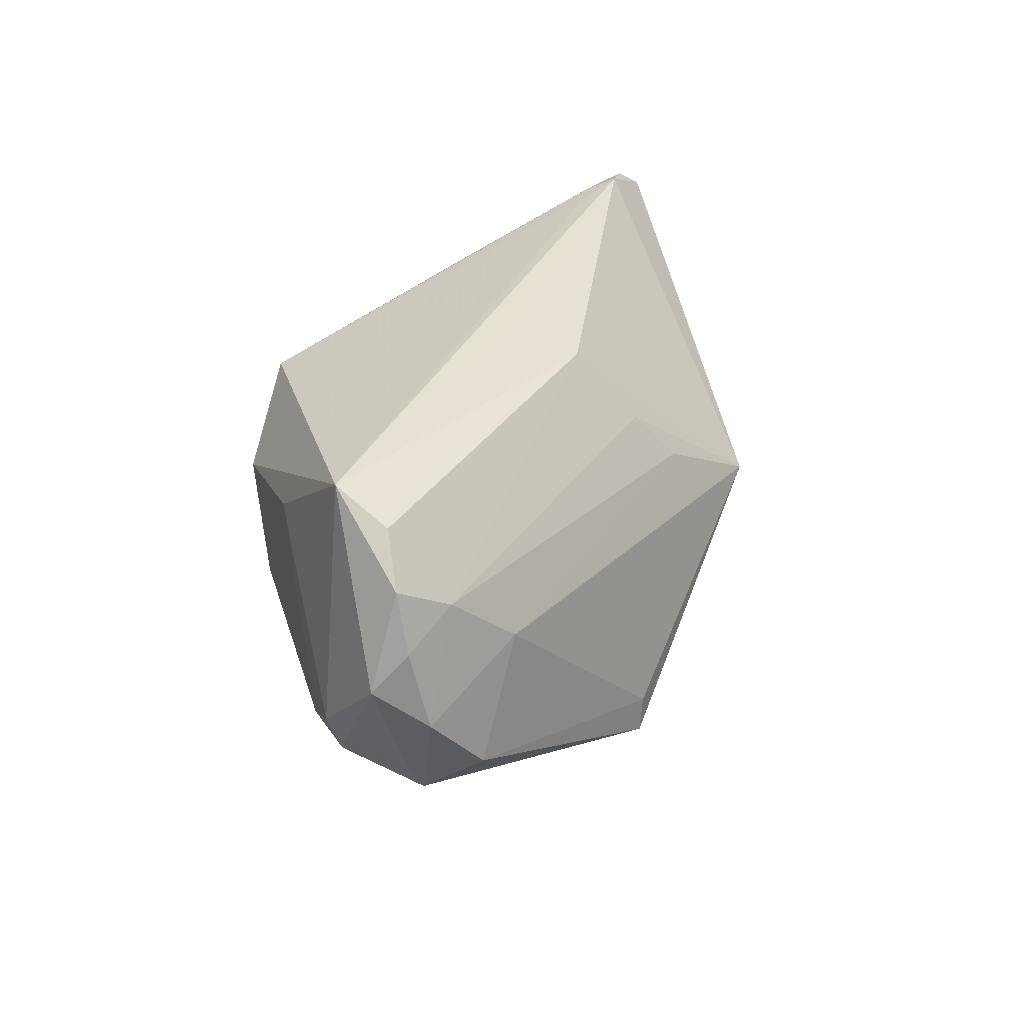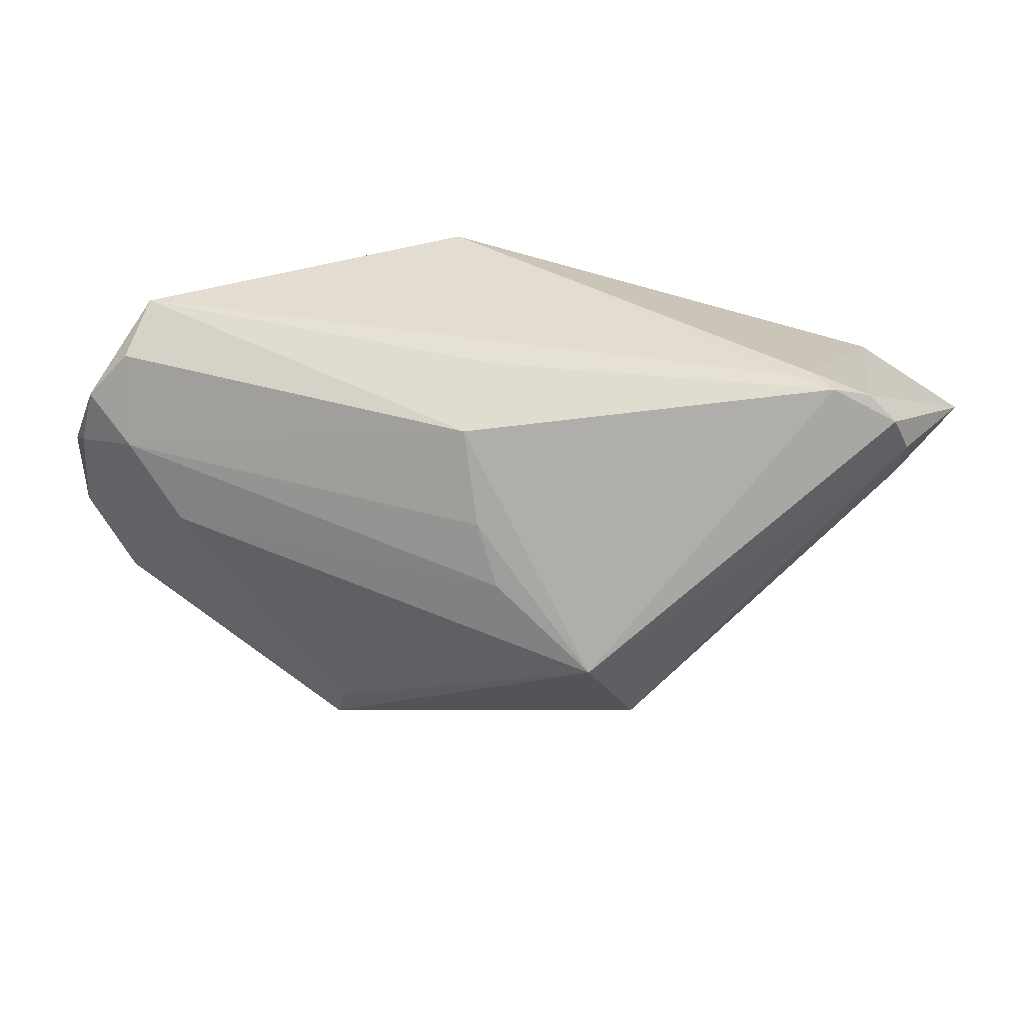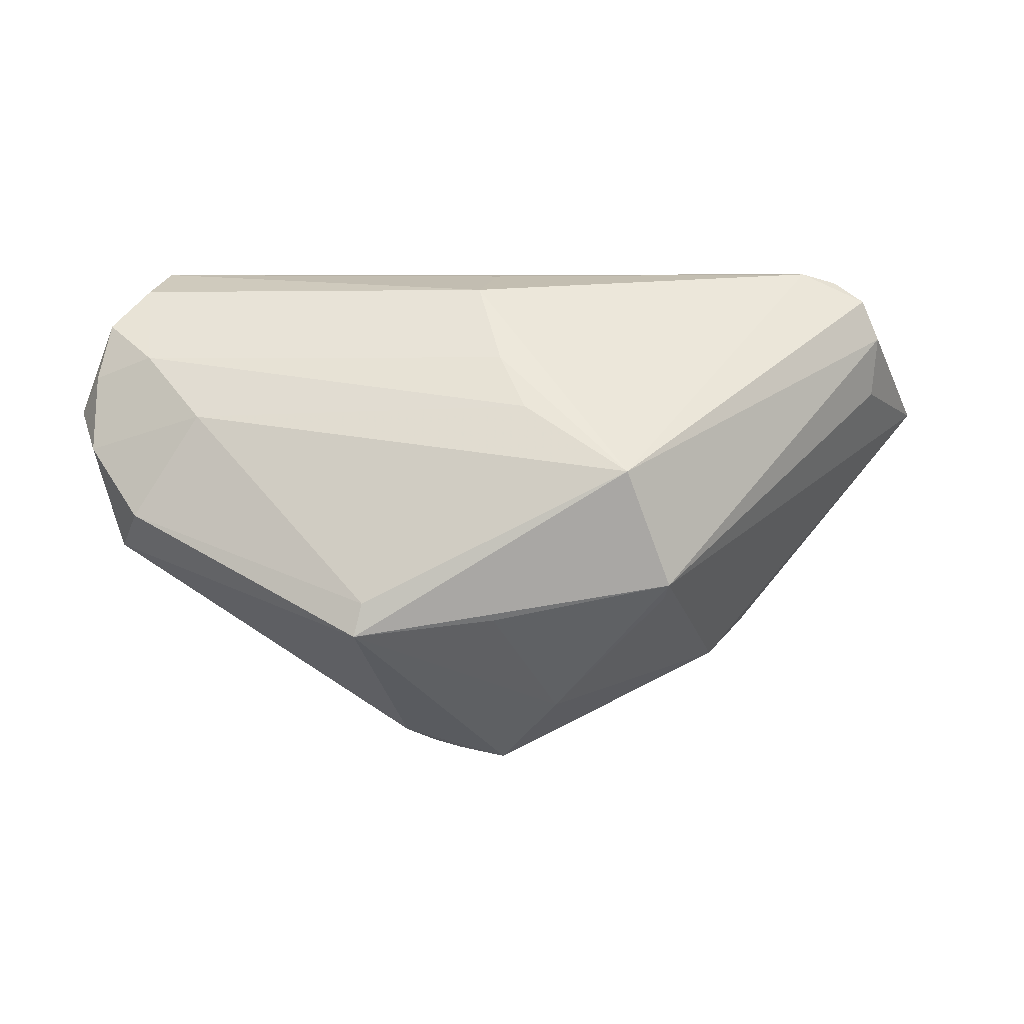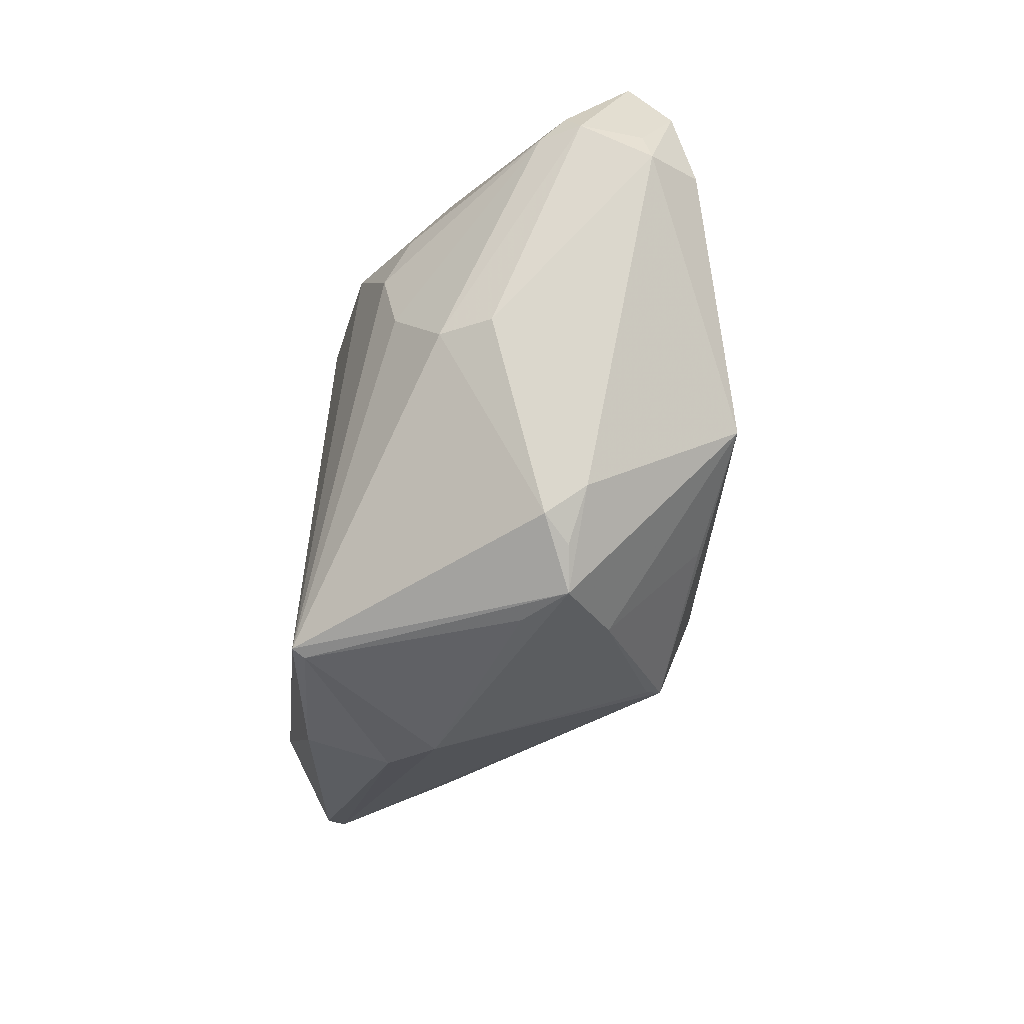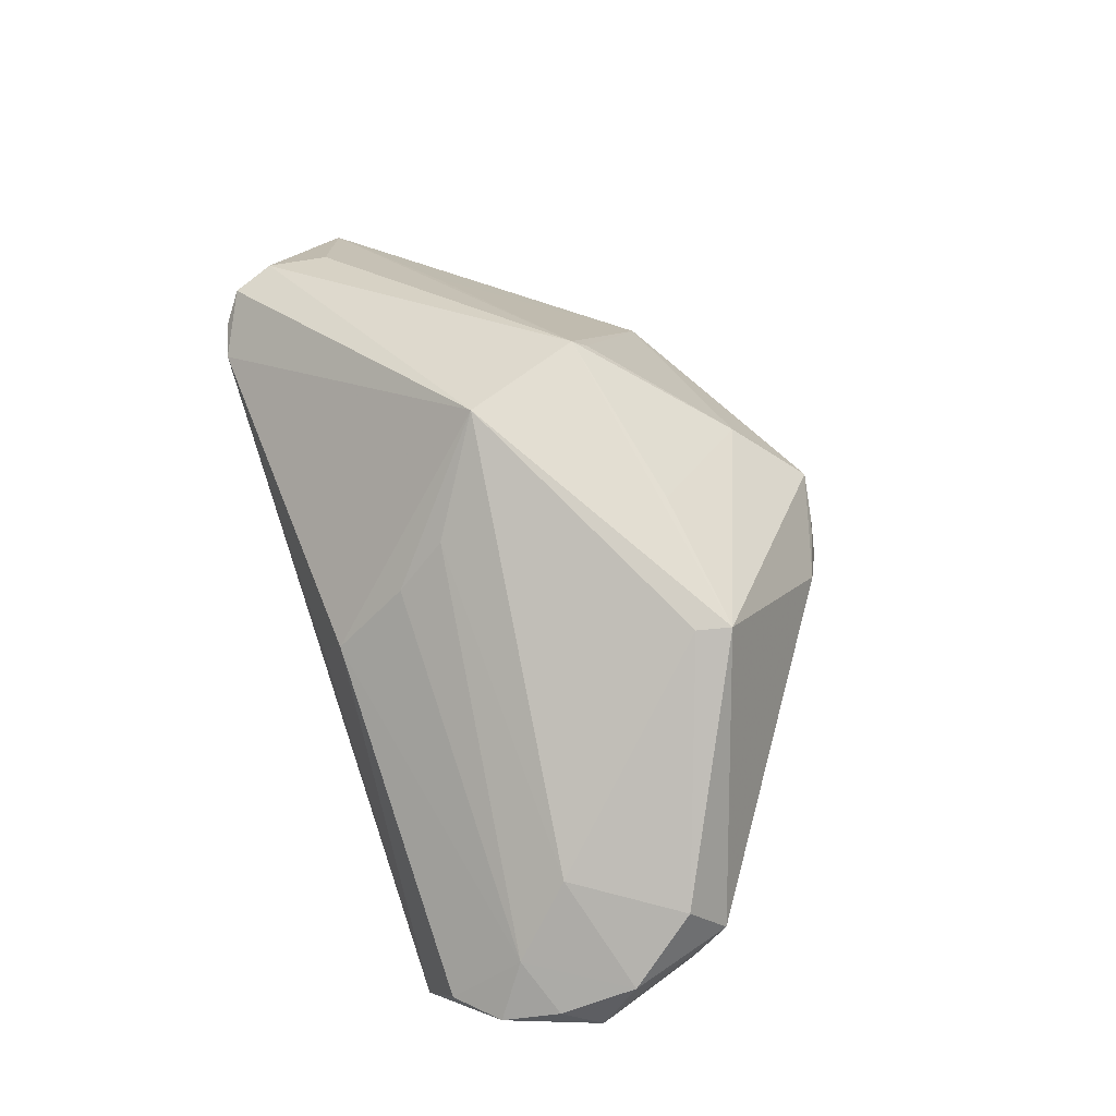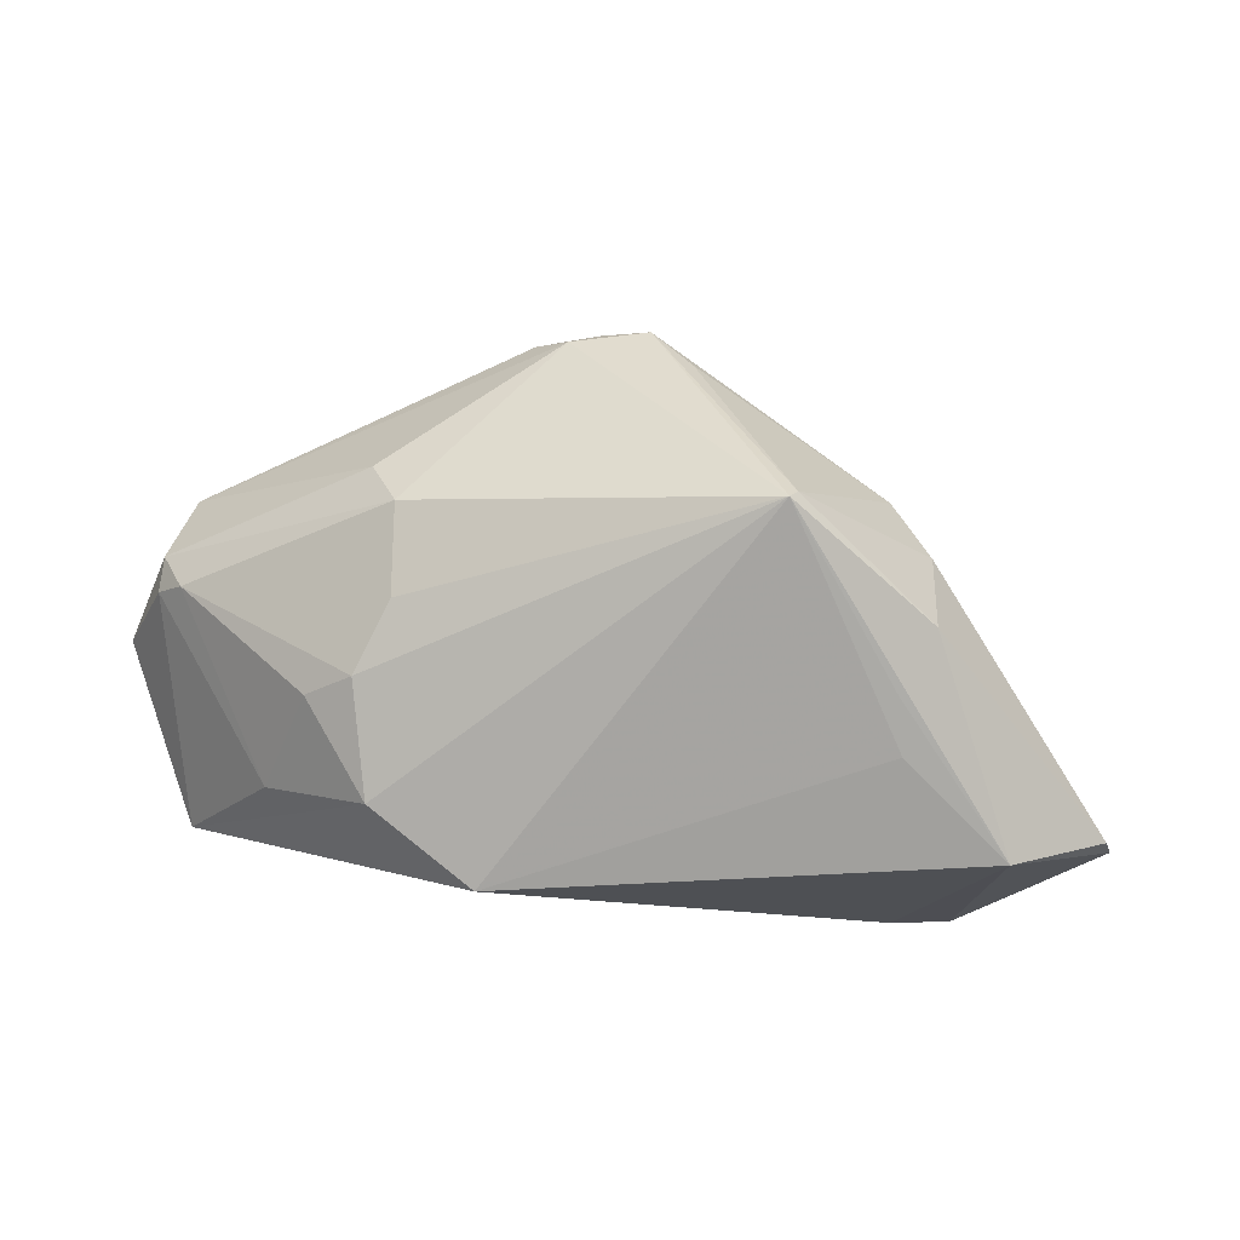
<metadata>
{"format":"obj","ext":"obj","renderer":"f3d","projection":"perspective","resolution":1024,"background":"white","views":[{"elev":34.2,"azim":-66.2,"up":"+Y"},{"elev":53.1,"azim":10.4,"up":"+Y"},{"elev":1.6,"azim":1.3,"up":"+Y"},{"elev":-72.2,"azim":-97.7,"up":"+Y"},{"elev":78.8,"azim":-108.6,"up":"+Z"},{"elev":-71.6,"azim":-8.0,"up":"+Z"}]}
</metadata>
<code>
v -0.05286 -0.008611 0.01392
v -0.03047 -0.02138 -0.004915
v -0.05926 0.009888 0.0107
v -0.05456 -0.004331 0.01256
v 0.06032 0.007859 -0.01947
v -0.03457 0.003385 -0.01731
v -0.05646 0.004755 0.01697
v -0.03848 0.01771 -0.01206
v -0.02705 -0.01963 -0.01154
v 0.01614 -0.03014 -0.02584
v -0.0006906 -0.01803 0.028
v 0.04529 -0.0008699 4.025e-05
v 0.0537 0.01281 -0.001522
v -0.05208 -0.002315 -0.001309
v -0.0009106 0.02965 0.003572
v -0.02912 -0.0008308 -0.02033
v 0.04816 0.0289 -0.0005689
v -0.009663 -0.0372 0.004814
v 0.02208 -0.01532 0.0244
v 0.04793 0.00905 -0.02701
v -0.04874 0.01739 0.01628
v -0.02588 -0.009932 -0.01791
v 0.000147 -0.03885 0.009295
v 0.01721 -0.03032 -0.02404
v -0.05513 -9.513e-05 0.001936
v -0.04993 -0.004346 0.02077
v 0.03038 -0.02541 -0.004847
v -0.01904 -0.02006 0.03013
v 0.03183 -0.009263 -0.02658
v -0.05507 -0.004053 0.003939
v -0.003066 0.02693 0.01343
v 0.03346 -0.002232 -0.02701
v 0.01696 0.001787 0.03112
v -0.05007 0.02707 0.008931
v -0.01205 0.02076 -0.02701
v -0.04123 0.009155 0.02119
v 0.03543 -0.02108 -0.01107
v 0.05202 0.0261 0.0009529
v -0.01344 -0.03497 0.009886
v 0.005467 -0.03666 0.00391
v 0.04341 0.03016 0.0004304
v -0.04843 0.03016 0.001337
v 0.02269 -0.01344 0.02657
v 0.04019 0.02903 -0.003043
v -0.006004 -0.03767 0.008419
v 0.06167 0.009986 -0.01702
v 0.03539 -0.01663 -0.02294
v 0.05431 0.0207 0.0004234
v -0.01799 -0.01566 0.03007
v -0.02572 0.01297 -0.02419
v 0.03715 0.0296 -0.00157
v 0.007618 -0.03066 0.016
v -0.05479 0.02195 0.0122
v 5.623e-05 0.01716 0.02088
v 0.003423 0.01044 0.02546
v -0.05636 0.01463 0.0143
f 33 28 43
f 33 41 31
f 11 43 28
f 18 10 23
f 10 20 47
f 23 10 24
f 10 47 24
f 46 43 12
f 12 27 46
f 43 27 12
f 23 27 52
f 43 11 52
f 52 28 23
f 52 11 28
f 49 28 33
f 46 20 17
f 33 43 48
f 10 35 32
f 35 20 32
f 23 28 39
f 50 35 10
f 10 16 50
f 50 42 35
f 10 18 9
f 9 18 2
f 5 20 46
f 5 47 20
f 40 27 23
f 23 24 40
f 40 24 27
f 27 24 37
f 37 24 47
f 47 5 37
f 46 27 37
f 37 5 46
f 19 27 43
f 43 52 19
f 19 52 27
f 51 42 41
f 35 42 51
f 15 31 41
f 41 42 15
f 15 42 31
f 53 42 3
f 44 20 35
f 44 17 20
f 41 17 44
f 44 51 41
f 35 51 44
f 13 48 43
f 13 43 46
f 46 48 13
f 33 48 38
f 38 41 33
f 38 17 41
f 46 17 38
f 38 48 46
f 29 20 10
f 10 32 29
f 29 32 20
f 45 18 23
f 23 39 45
f 45 39 18
f 1 39 28
f 2 18 1
f 18 39 1
f 42 50 8
f 22 16 10
f 10 9 22
f 16 22 14
f 14 22 9
f 31 42 34
f 42 53 34
f 36 49 33
f 33 55 36
f 26 1 28
f 28 49 26
f 49 36 26
f 2 1 30
f 30 9 2
f 30 14 9
f 6 8 50
f 6 14 8
f 6 50 16
f 16 14 6
f 33 31 54
f 54 55 33
f 1 26 7
f 7 26 36
f 3 30 4
f 4 30 1
f 4 7 3
f 1 7 4
f 25 30 3
f 14 30 25
f 3 42 25
f 42 8 25
f 8 14 25
f 55 54 21
f 21 36 55
f 21 34 53
f 21 7 36
f 31 34 21
f 21 54 31
f 56 21 53
f 7 21 56
f 56 53 3
f 3 7 56

</code>
